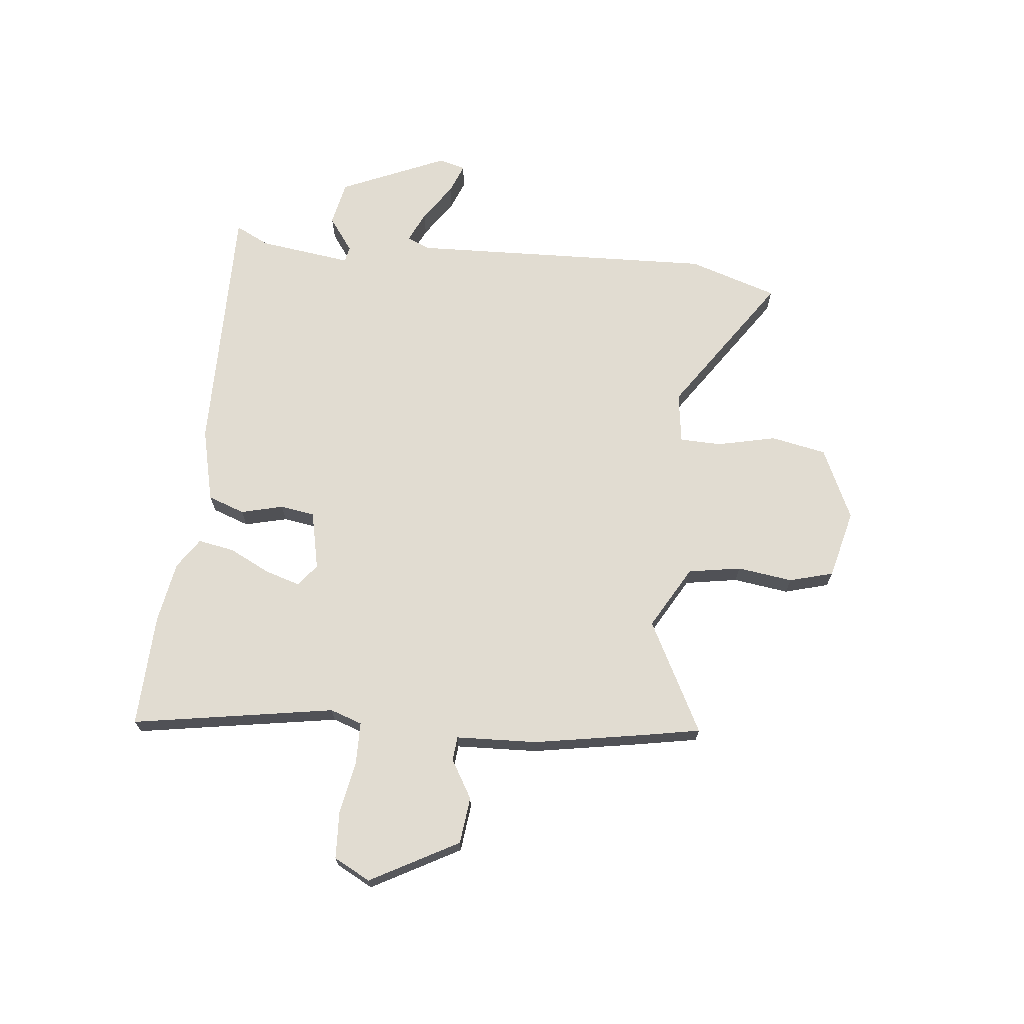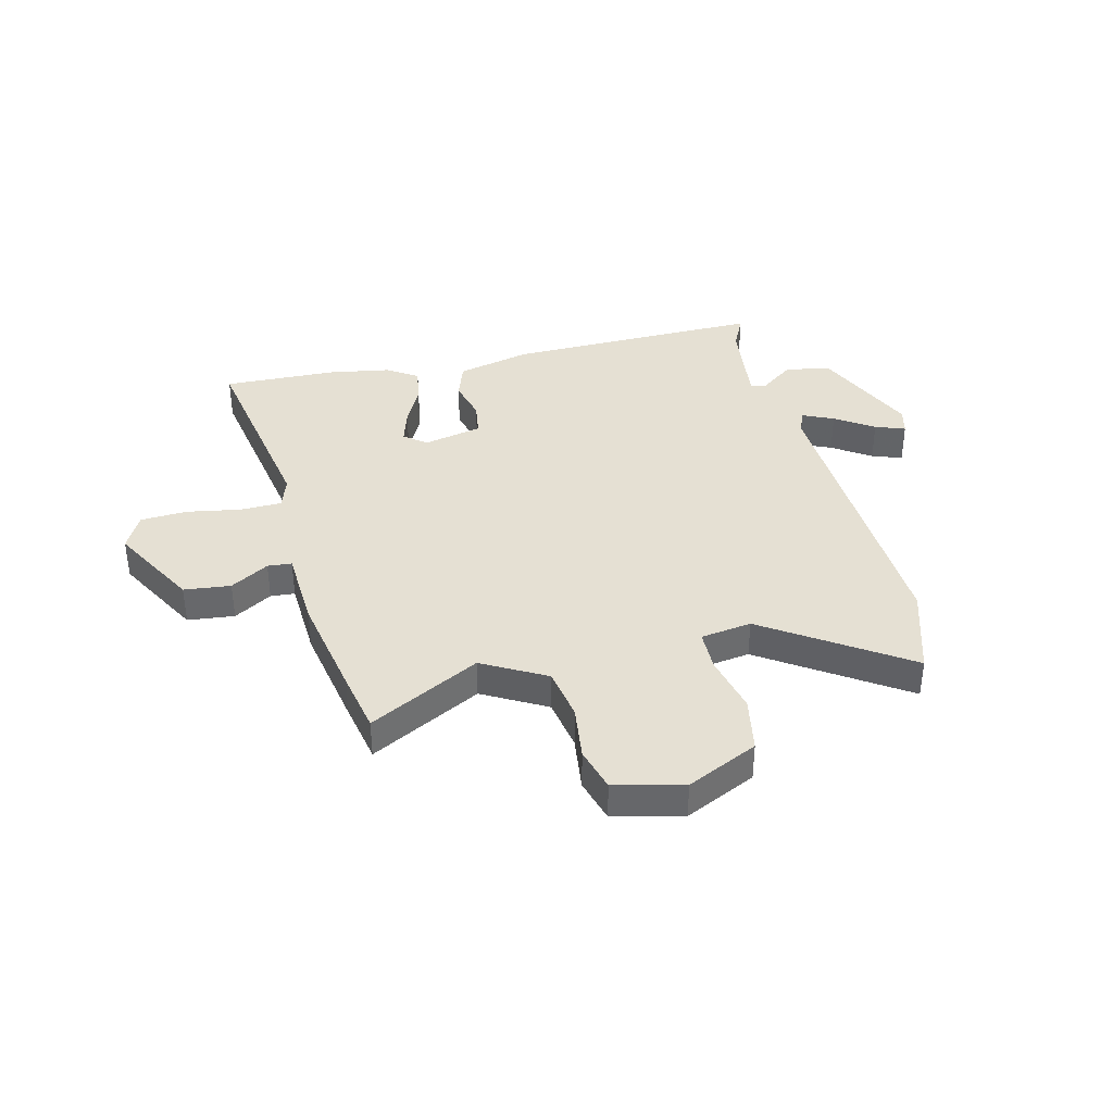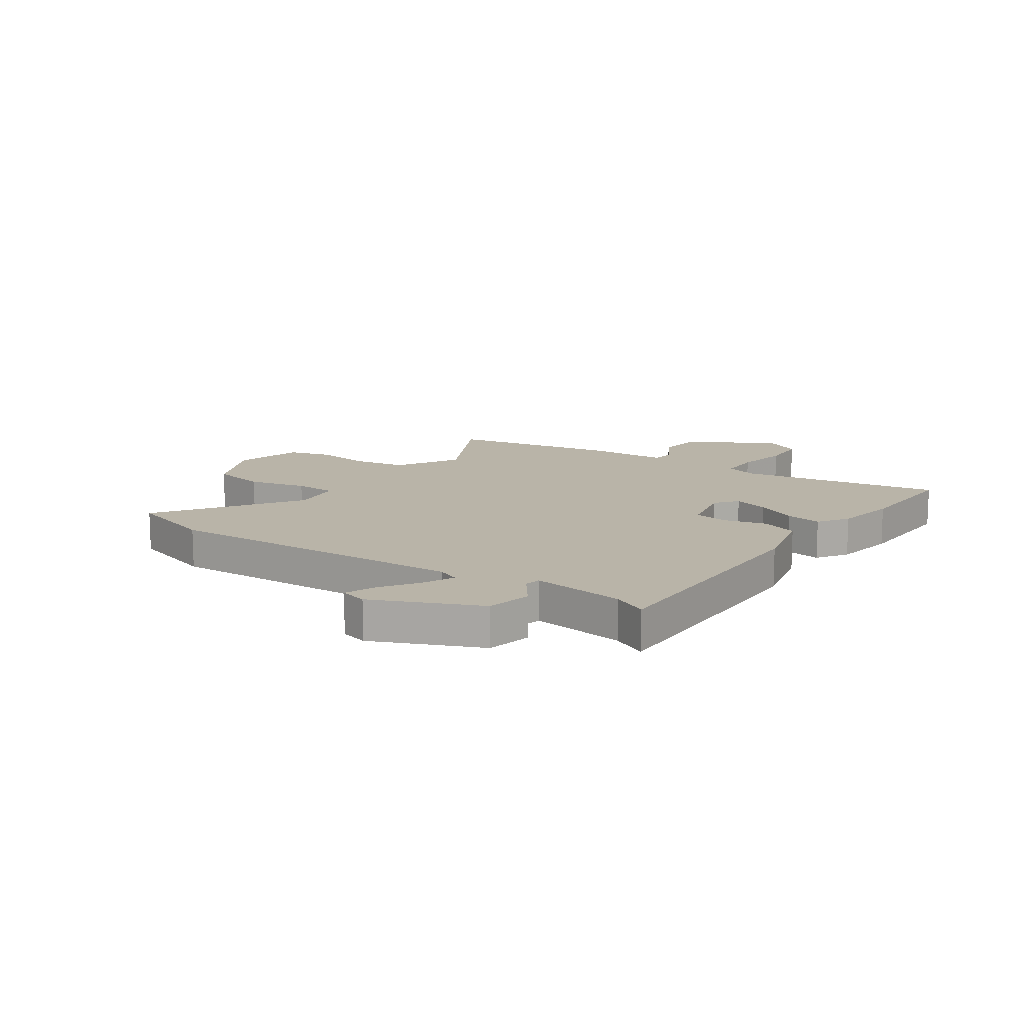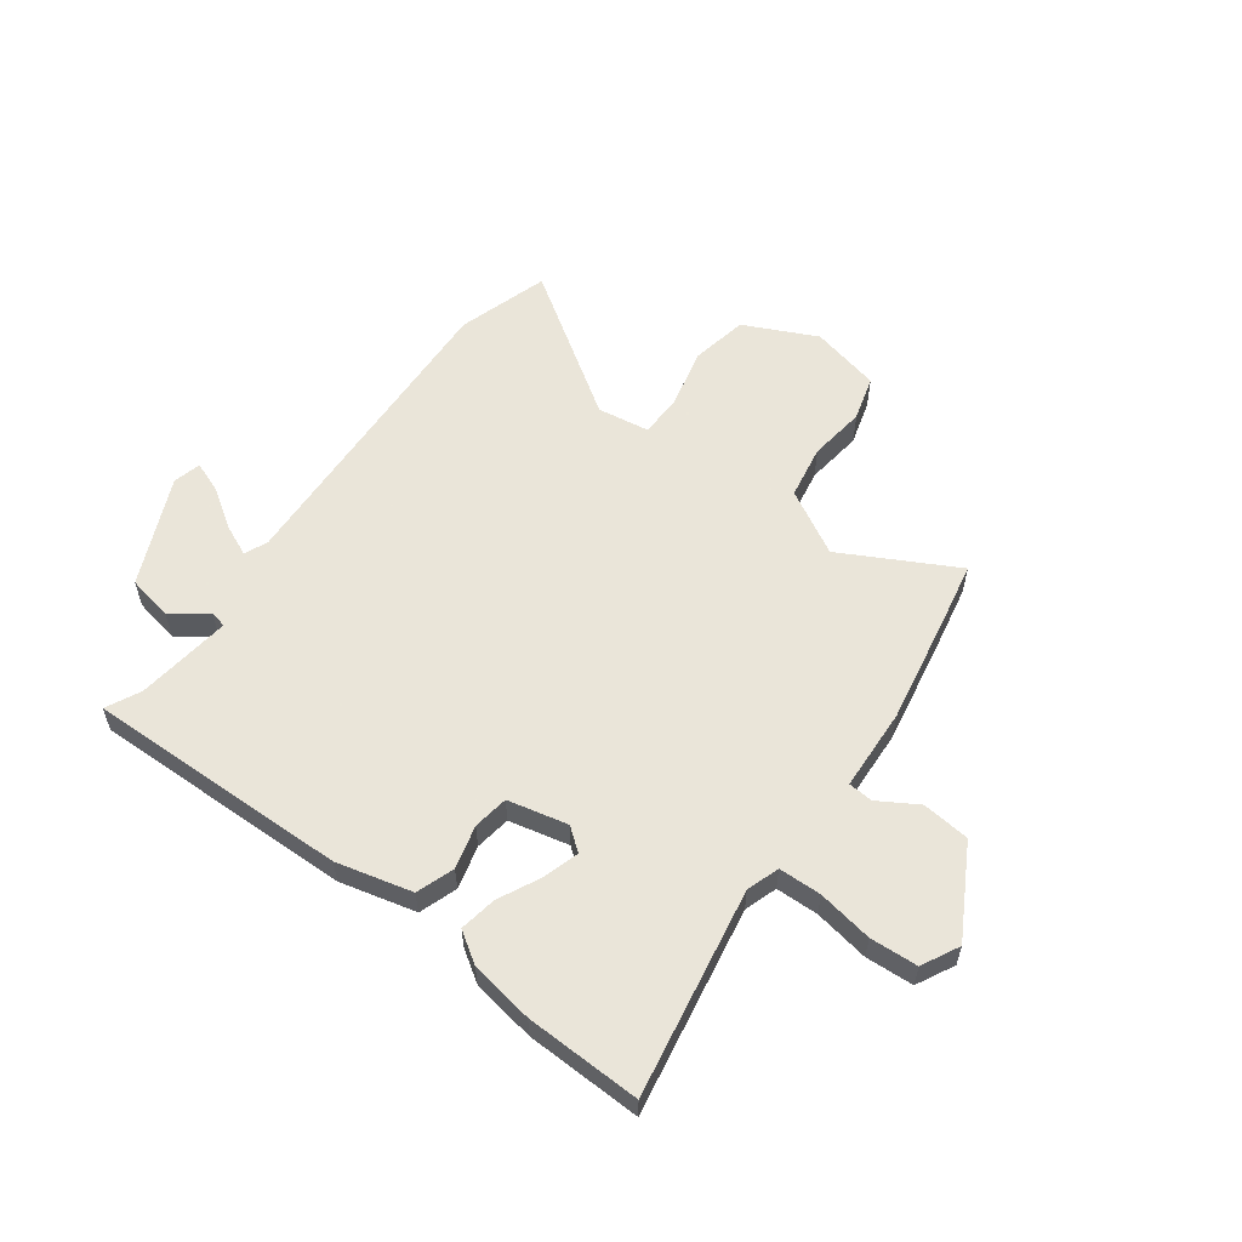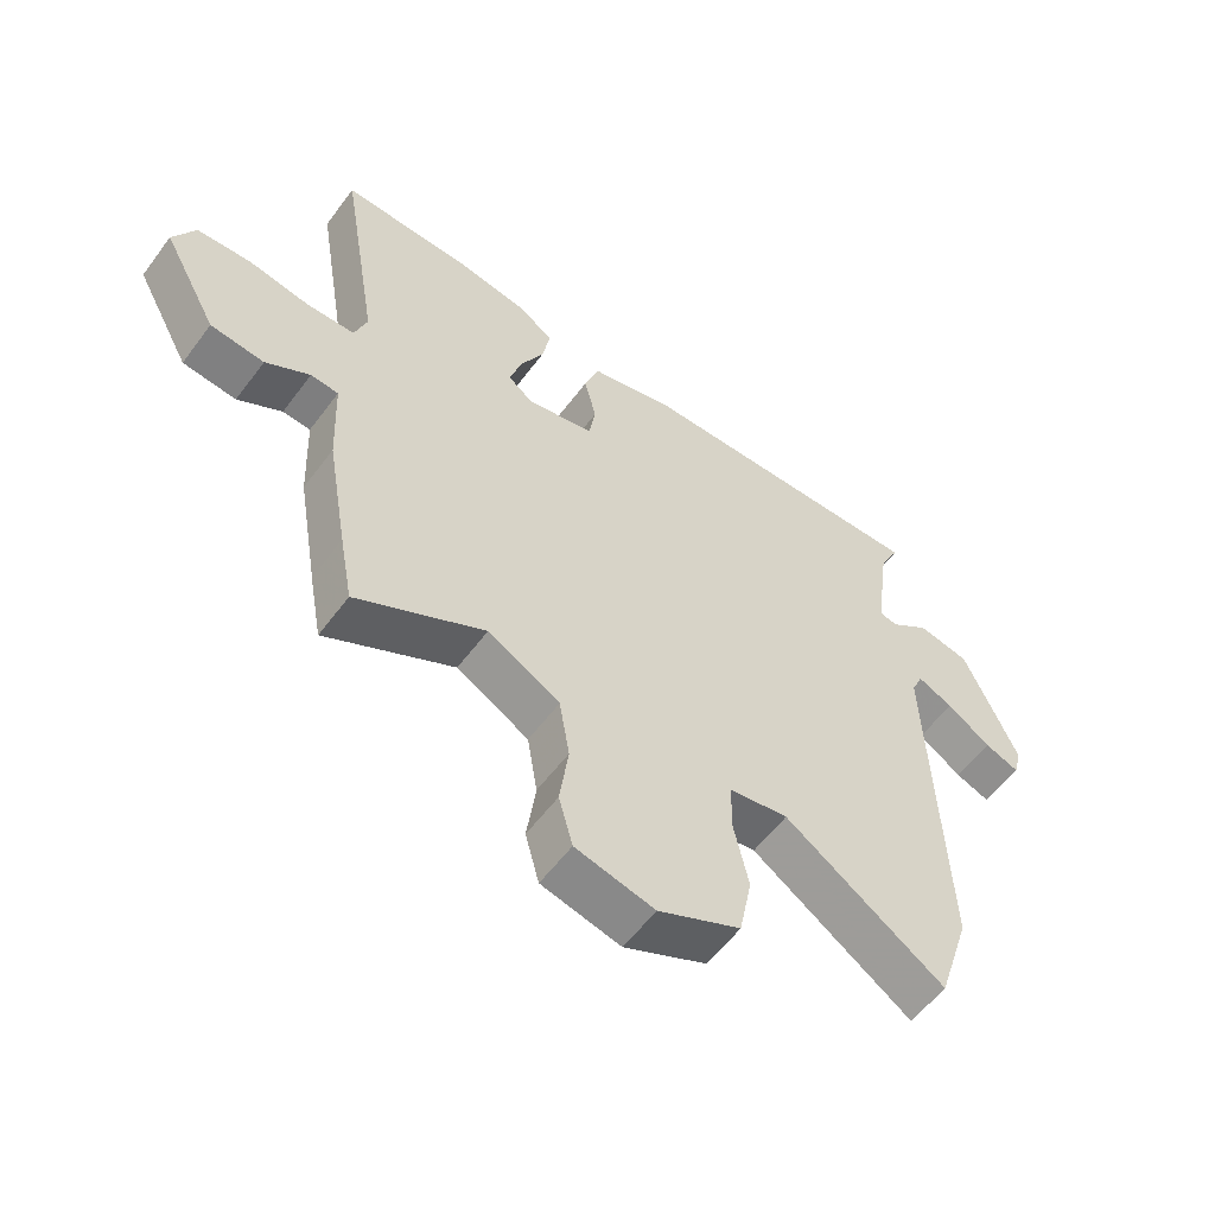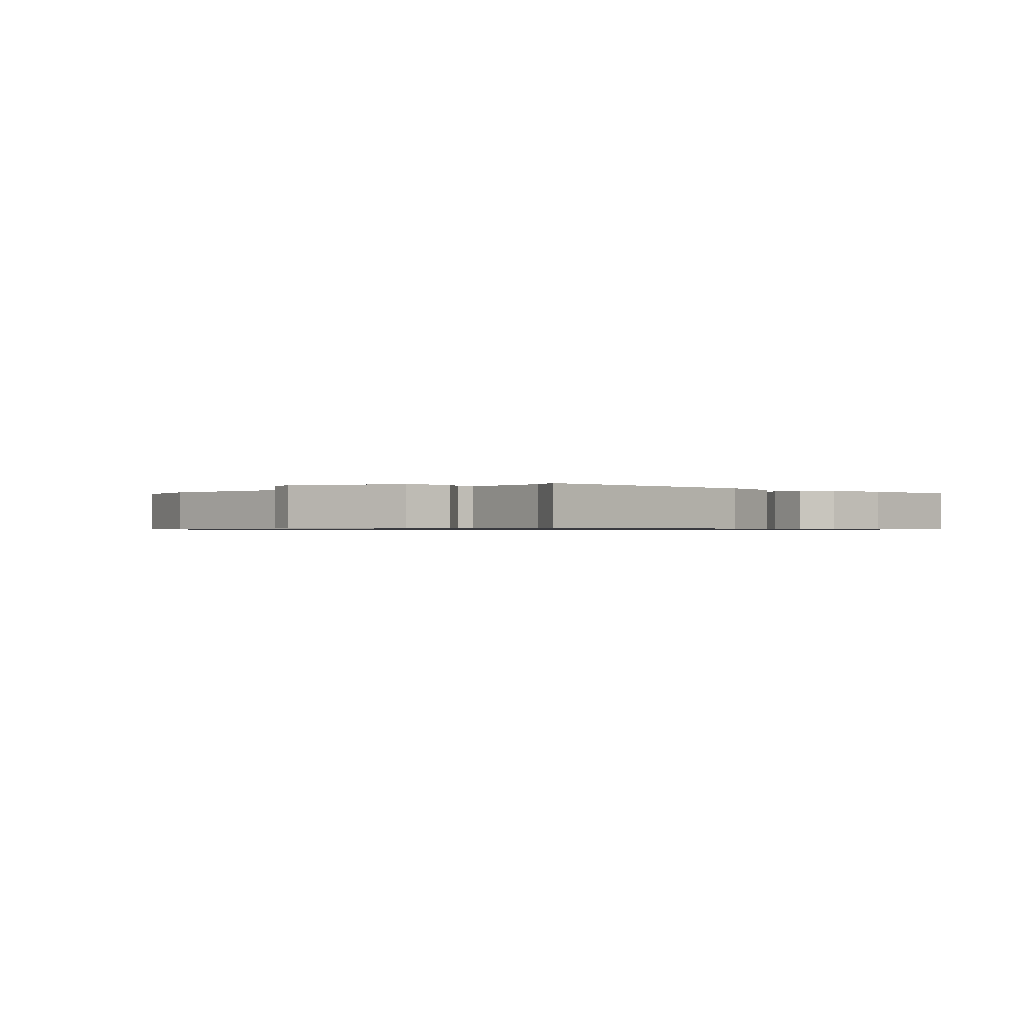
<metadata>
{"format":"obj","ext":"obj","renderer":"f3d","projection":"perspective","resolution":1024,"background":"white","views":[{"elev":69.2,"azim":95.9,"up":"+Y"},{"elev":38.0,"azim":165.7,"up":"+Y"},{"elev":13.3,"azim":-55.6,"up":"+Y"},{"elev":57.7,"azim":35.7,"up":"+Y"},{"elev":-57.0,"azim":143.8,"up":"+Z"},{"elev":-0.7,"azim":-45.9,"up":"+Y"}]}
</metadata>
<code>
v 0.375 0.07 0.495
v 0.581 0.07 0.503
v 0.52 0.07 0.134
v 0.54 0.07 0.076
v 0.616 0.07 0.075
v 0.714 0.07 0.093
v 0.799 0.07 0.089
v 0.834 0.07 0.023
v 0.747 0.07 -0.137
v 0.662 0.07 -0.147
v 0.592 0.07 -0.106
v 0.548 0.07 -0.11
v 0.542 0.07 -0.258
v 0.509 0.07 -0.45
v 0.488 0.07 -0.564
v 0.285 0.07 -0.459
v 0.171 0.07 -0.524
v 0.155 0.07 -0.62
v 0.169 0.07 -0.721
v 0.147 0.07 -0.801
v 0.022 0.07 -0.832
v -0.108 0.07 -0.772
v -0.128 0.07 -0.671
v -0.104 0.07 -0.564
v -0.106 0.07 -0.488
v -0.199 0.07 -0.475
v -0.452 0.07 -0.648
v -0.504 0.07 -0.487
v -0.484 0.07 0.07
v -0.502 0.07 0.111
v -0.558 0.07 0.085
v -0.627 0.07 0.038
v -0.681 0.07 0.017
v -0.694 0.07 0.066
v -0.61 0.07 0.259
v -0.528 0.07 0.276
v -0.466 0.07 0.231
v -0.437 0.07 0.237
v -0.46 0.07 0.406
v -0.491 0.07 0.468
v -0.021 0.07 0.464
v 0.114 0.07 0.432
v 0.138 0.07 0.365
v 0.119 0.07 0.288
v 0.129 0.07 0.225
v 0.236 0.07 0.202
v 0.276 0.07 0.234
v 0.256 0.07 0.298
v 0.219 0.07 0.372
v 0.207 0.07 0.438
v 0.262 0.07 0.475
v 0.375 0 0.495
v 0.581 0 0.503
v 0.52 0 0.134
v 0.54 0 0.076
v 0.616 0 0.075
v 0.714 0 0.093
v 0.799 0 0.089
v 0.834 0 0.023
v 0.747 0 -0.137
v 0.662 0 -0.147
v 0.592 0 -0.106
v 0.548 0 -0.11
v 0.542 0 -0.258
v 0.509 0 -0.45
v 0.488 0 -0.564
v 0.285 0 -0.459
v 0.171 0 -0.524
v 0.155 0 -0.62
v 0.169 0 -0.721
v 0.147 0 -0.801
v 0.022 0 -0.832
v -0.108 0 -0.772
v -0.128 0 -0.671
v -0.104 0 -0.564
v -0.106 0 -0.488
v -0.199 0 -0.475
v -0.452 0 -0.648
v -0.504 0 -0.487
v -0.484 0 0.07
v -0.502 0 0.111
v -0.558 0 0.085
v -0.627 0 0.038
v -0.681 0 0.017
v -0.694 0 0.066
v -0.61 0 0.259
v -0.528 0 0.276
v -0.466 0 0.231
v -0.437 0 0.237
v -0.46 0 0.406
v -0.491 0 0.468
v -0.021 0 0.464
v 0.114 0 0.432
v 0.138 0 0.365
v 0.119 0 0.288
v 0.129 0 0.225
v 0.236 0 0.202
v 0.276 0 0.234
v 0.256 0 0.298
v 0.219 0 0.372
v 0.207 0 0.438
v 0.262 0 0.475
f 48 49 50 51
f 47 48 51 1
f 41 42 43 44
f 39 40 41 44
f 38 39 44 45
f 37 38 45 46
f 35 36 37
f 34 35 37
f 31 32 33 34
f 30 31 34 37
f 29 30 37 46
f 26 27 28 29
f 25 26 29 46
f 21 22 23 24
f 18 19 20 21
f 17 18 21 24
f 16 17 24 25
f 12 13 14 15
f 12 15 16
f 8 9 10 11
f 8 11 12
f 5 6 7 8
f 4 5 8 12
f 3 4 12 16
f 47 1 2 3
f 25 46 47
f 3 16 25 47
f 102 101 100 99
f 52 102 99 98
f 95 94 93 92
f 95 92 91 90
f 96 95 90 89
f 97 96 89 88
f 88 87 86
f 88 86 85
f 85 84 83 82
f 88 85 82 81
f 97 88 81 80
f 80 79 78 77
f 97 80 77 76
f 75 74 73 72
f 72 71 70 69
f 75 72 69 68
f 76 75 68 67
f 66 65 64 63
f 67 66 63
f 62 61 60 59
f 63 62 59
f 59 58 57 56
f 63 59 56 55
f 67 63 55 54
f 54 53 52 98
f 98 97 76
f 98 76 67 54
f 1 52 53 2
f 2 53 54 3
f 3 54 55 4
f 4 55 56 5
f 5 56 57 6
f 6 57 58 7
f 7 58 59 8
f 8 59 60 9
f 9 60 61 10
f 10 61 62 11
f 11 62 63 12
f 12 63 64 13
f 13 64 65 14
f 14 65 66 15
f 15 66 67 16
f 16 67 68 17
f 17 68 69 18
f 18 69 70 19
f 19 70 71 20
f 20 71 72 21
f 21 72 73 22
f 22 73 74 23
f 23 74 75 24
f 24 75 76 25
f 25 76 77 26
f 26 77 78 27
f 27 78 79 28
f 28 79 80 29
f 29 80 81 30
f 30 81 82 31
f 31 82 83 32
f 32 83 84 33
f 33 84 85 34
f 34 85 86 35
f 35 86 87 36
f 36 87 88 37
f 37 88 89 38
f 38 89 90 39
f 39 90 91 40
f 40 91 92 41
f 41 92 93 42
f 42 93 94 43
f 43 94 95 44
f 44 95 96 45
f 45 96 97 46
f 46 97 98 47
f 47 98 99 48
f 48 99 100 49
f 49 100 101 50
f 50 101 102 51
f 51 102 52 1

</code>
